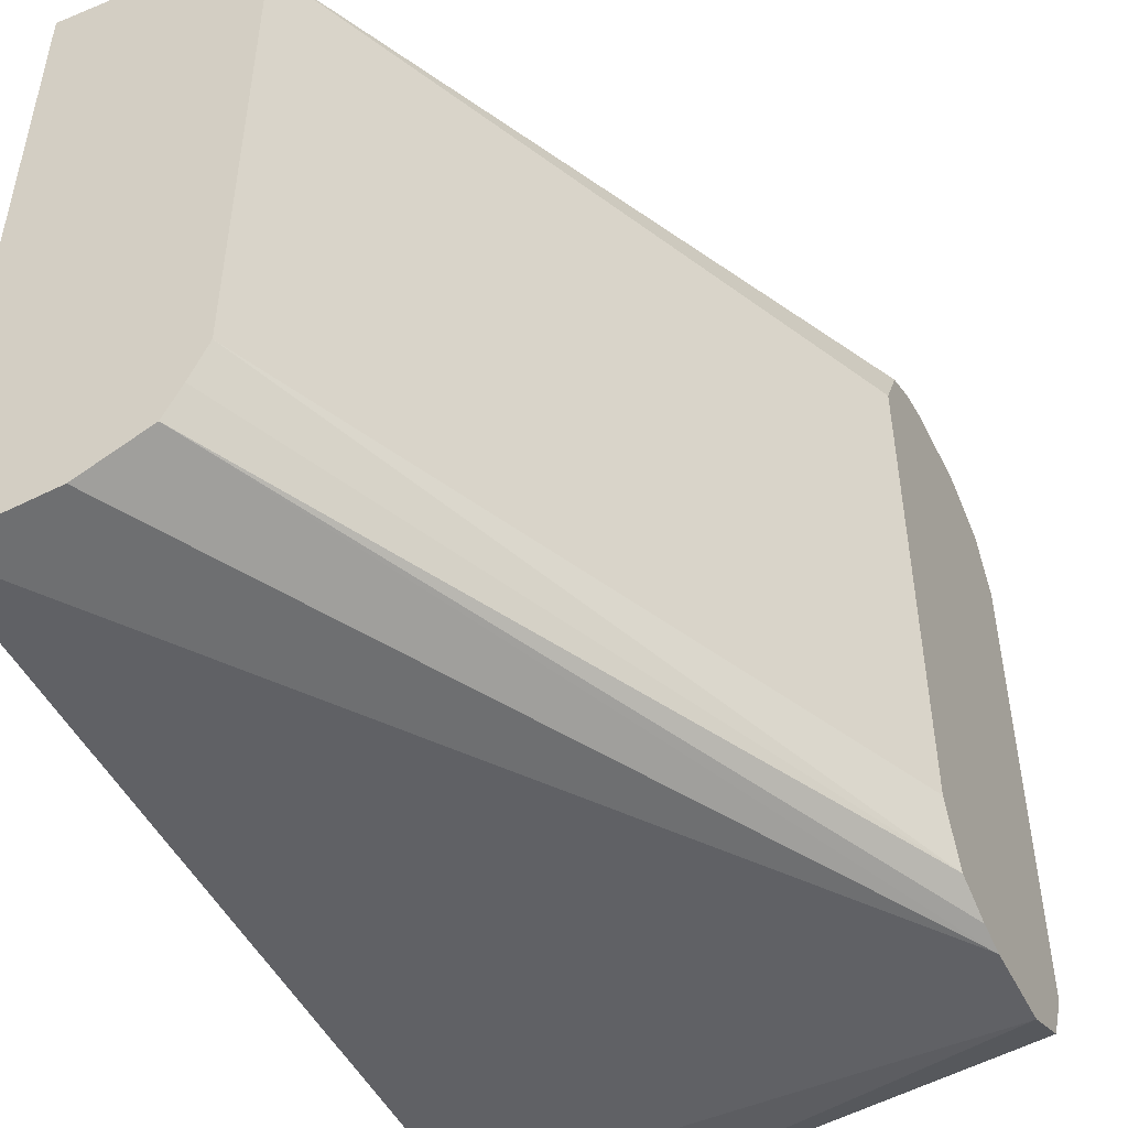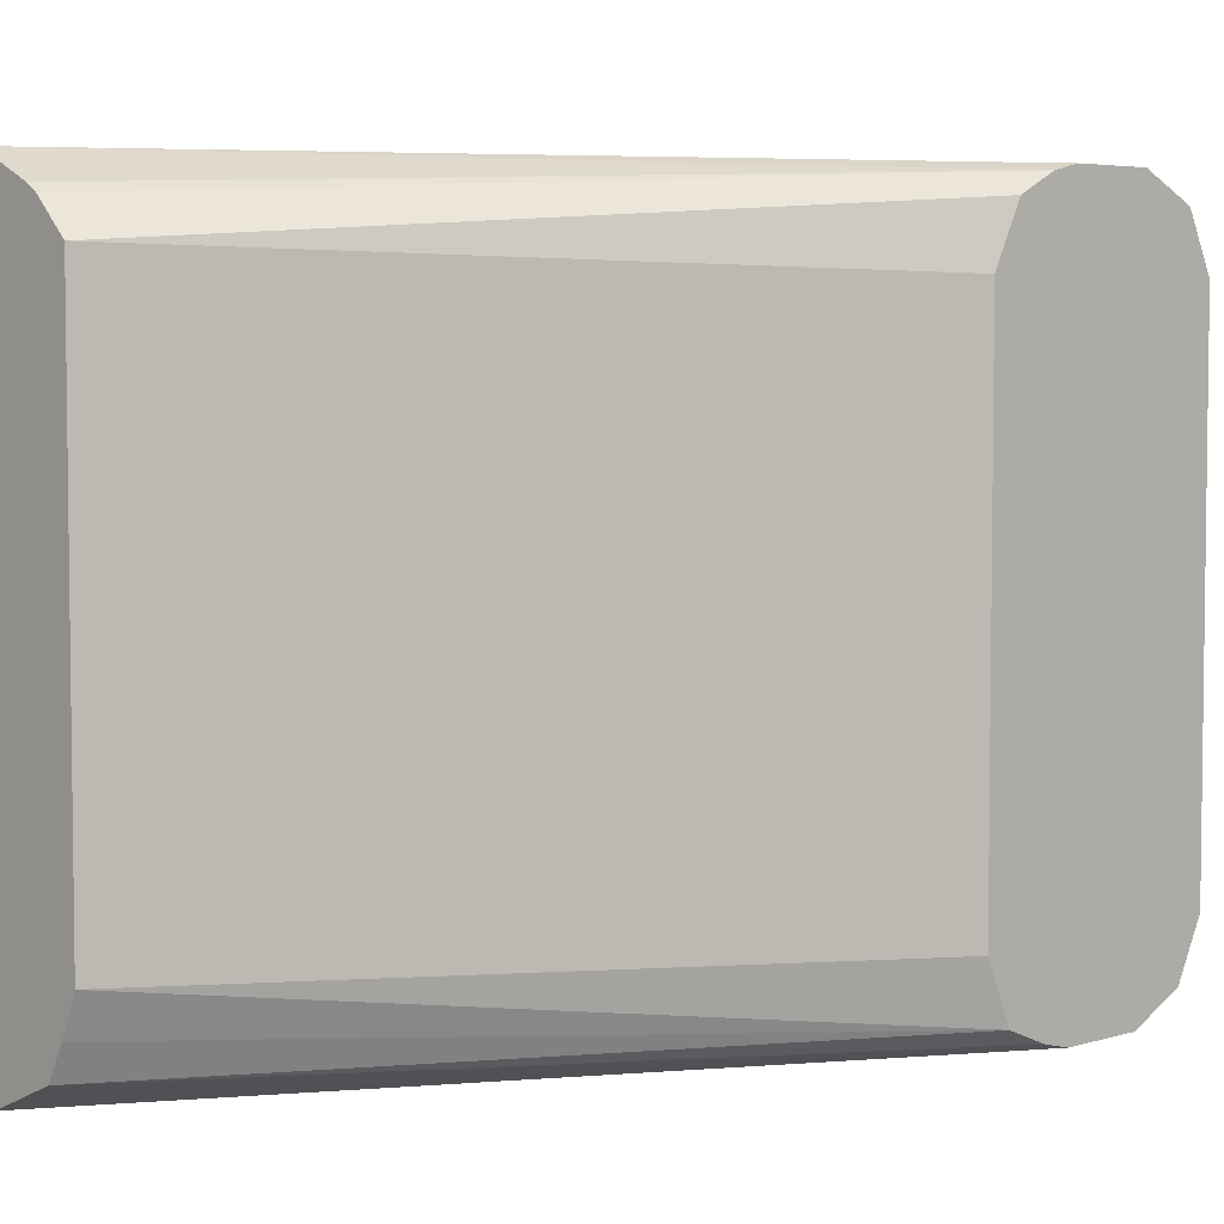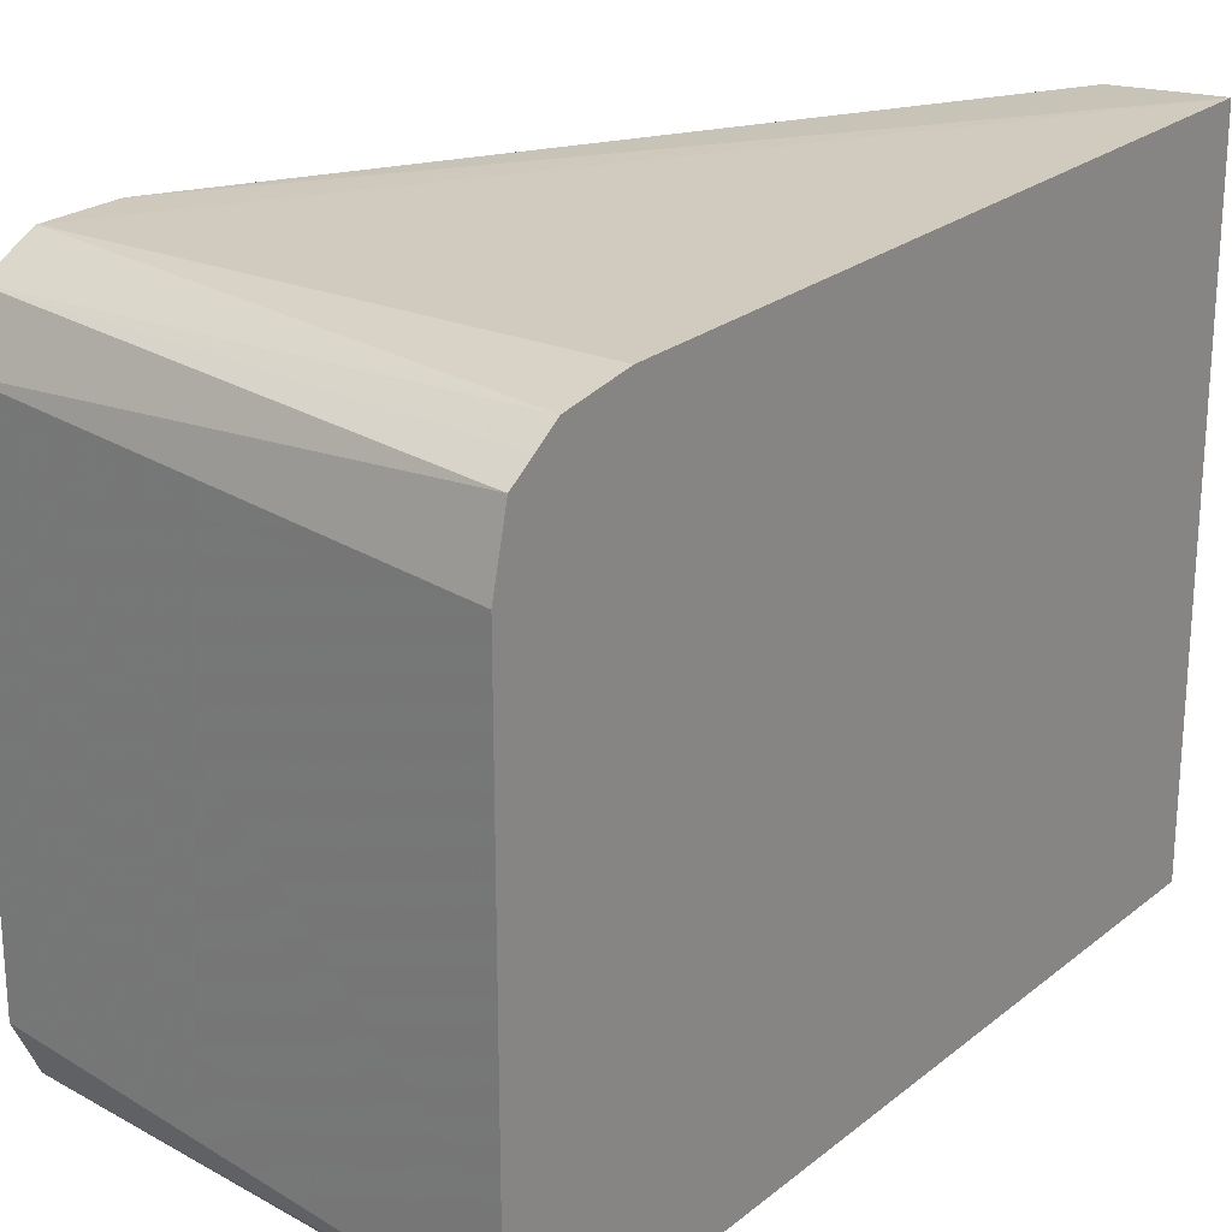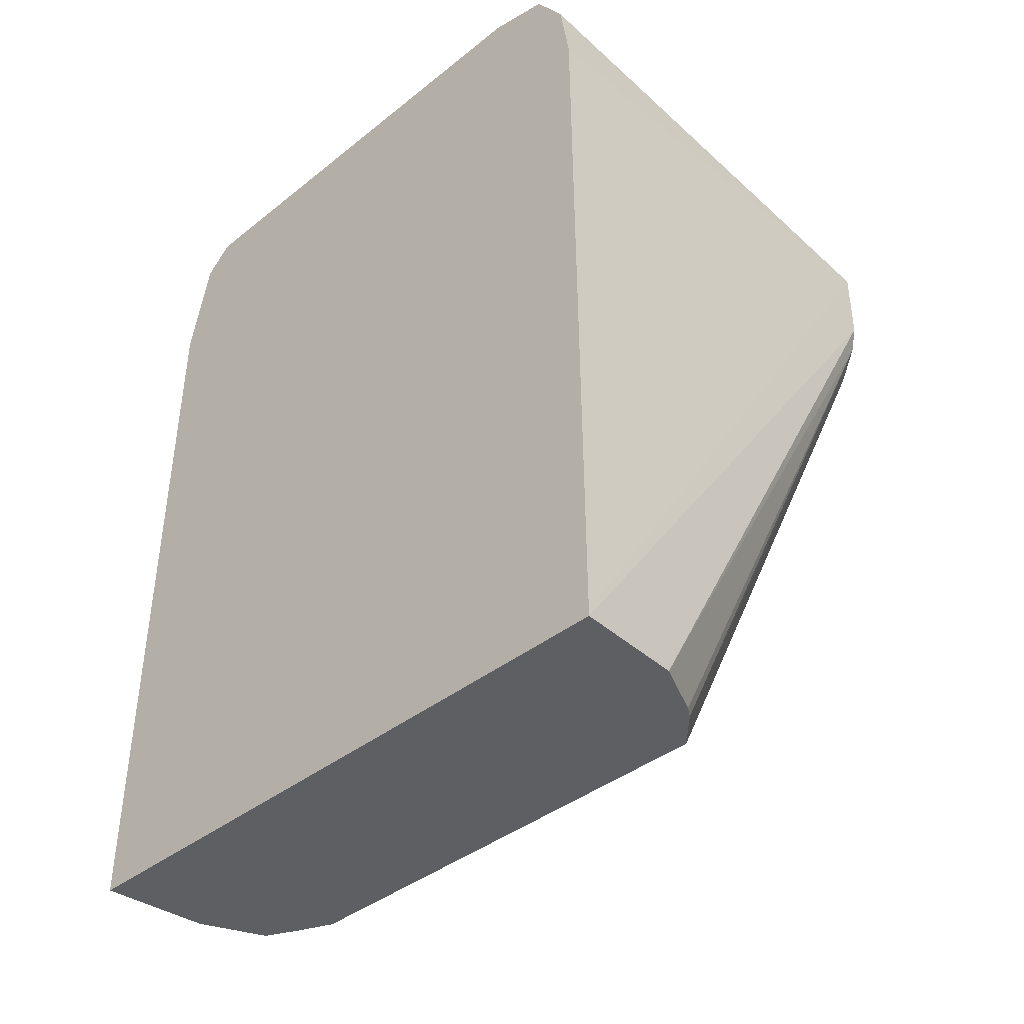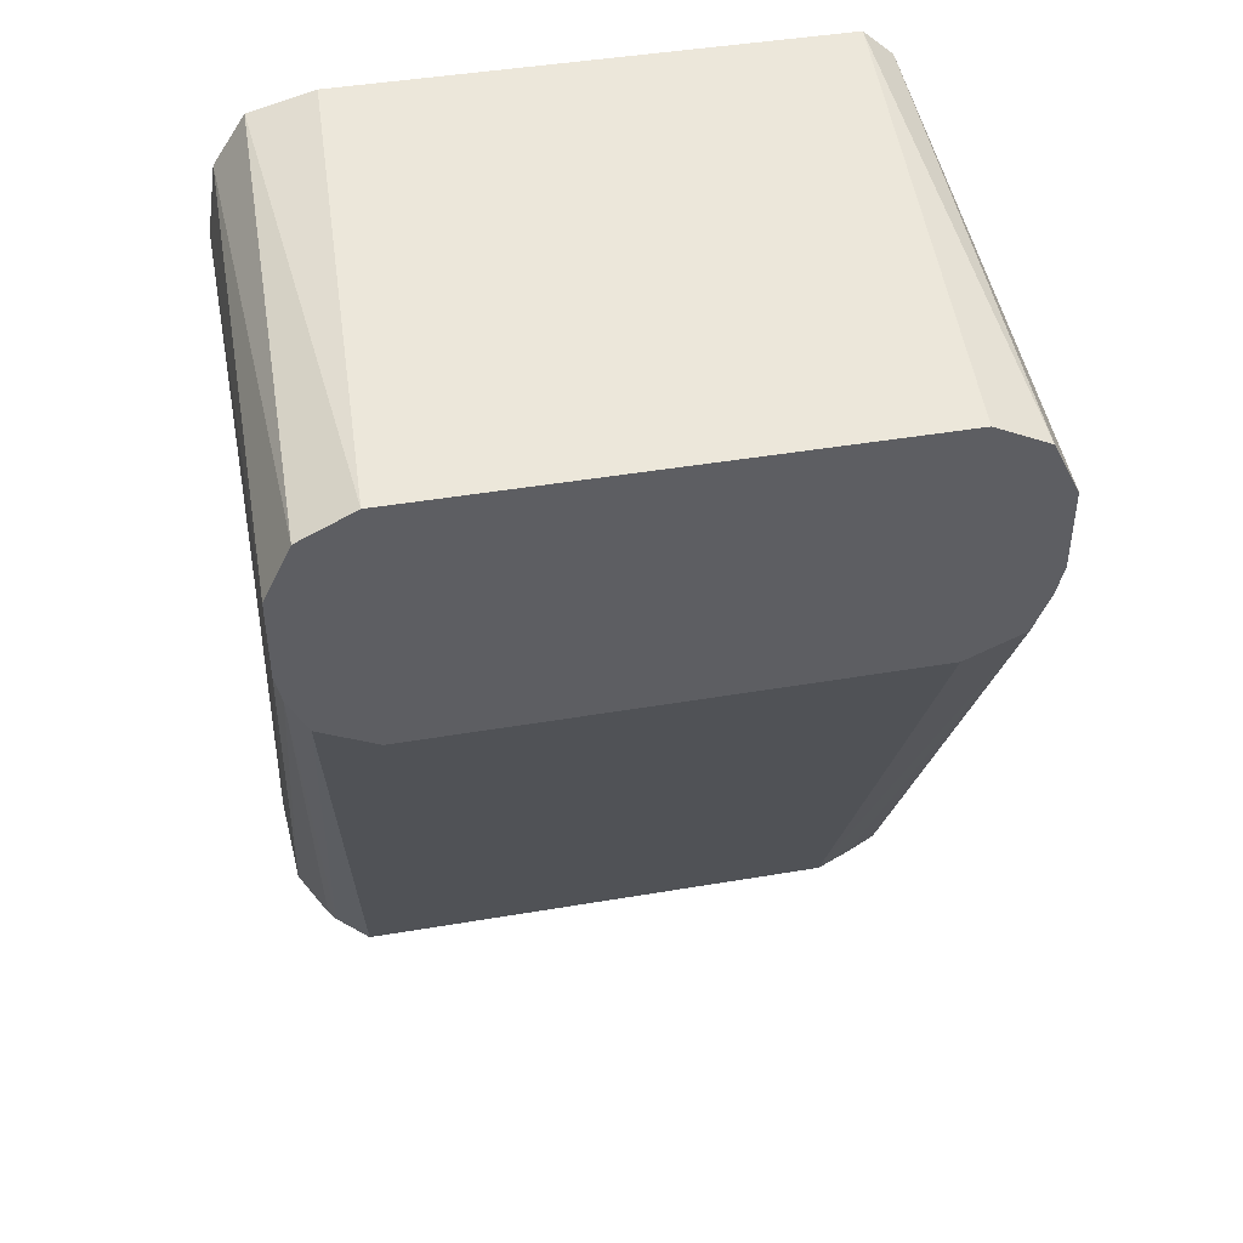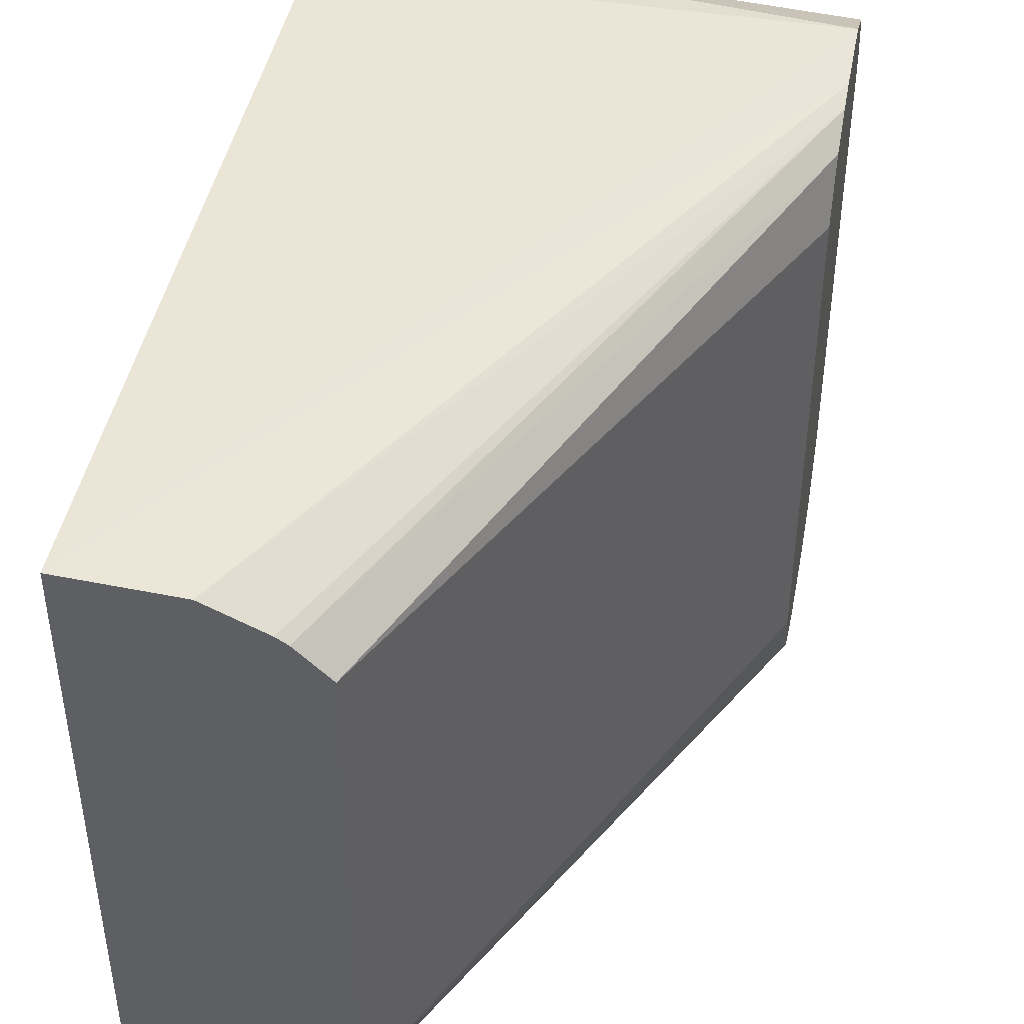
<metadata>
{"format":"obj","ext":"obj","renderer":"f3d","projection":"perspective","resolution":1024,"background":"white","views":[{"elev":-49.3,"azim":-154.2,"up":"+Y"},{"elev":4.7,"azim":-133.8,"up":"+Y"},{"elev":23.0,"azim":36.4,"up":"+Y"},{"elev":-39.5,"azim":134.6,"up":"+Z"},{"elev":44.1,"azim":-101.3,"up":"+Z"},{"elev":44.7,"azim":-169.2,"up":"+Y"}]}
</metadata>
<code>
v 0.3009 0.07491 -0.1166
v 0.3009 0.07491 -0.118
v 0.1899 0.07369 0.05527
v 0.3009 0.07369 0.05527
v 0.3009 -0.07598 -0.118
v 0.2763 0.07369 -0.118
v 0.1899 0.07369 0.03684
v 0.1899 0.06757 0.06769
v 0.3009 0.07122 0.07122
v 0.2763 -0.07368 -0.118
v 0.3009 -0.07598 -0.1166
v 0.1899 -0.07368 0.03684
v 0.2638 0.06781 -0.118
v 0.1899 0.07228 0.03053
v 0.1899 0.05527 0.07368
v 0.3009 0.06385 0.08226
v 0.3009 0.06757 0.07669
v 0.2616 -0.06722 -0.118
v 0.1899 -0.07368 0.05527
v 0.3009 -0.07368 0.05527
v 0.1899 -0.07208 0.03043
v 0.2613 0.06618 -0.118
v 0.1899 0.06802 0.02198
v 0.3009 0.04915 0.08596
v 0.1899 -0.05526 0.07368
v 0.2579 -0.05996 -0.118
v 0.1899 -0.06836 0.02132
v 0.3009 -0.0683 0.07979
v 0.1899 -0.06755 0.06755
v 0.2542 0.05901 -0.118
v 0.1899 0.05527 0.01561
v 0.3009 -0.06137 0.08596
v 0.1899 -0.059 0.07182
v 0.2542 -0.05151 -0.118
v 0.1899 -0.05526 0.01561
f 8 17 9
f 11 20 19
f 10 12 18
f 13 22 14
f 12 21 18
f 8 16 17
f 5 11 19
f 6 13 14
f 5 12 10
f 5 19 12
f 3 9 4
f 14 22 23
f 3 8 9
f 8 15 16
f 15 24 16
f 28 32 29
f 15 32 24
f 18 21 27
f 18 27 26
f 19 28 29
f 19 20 28
f 22 30 23
f 23 30 31
f 25 33 32
f 26 27 34
f 27 35 34
f 29 32 33
f 30 34 35
f 30 35 31
f 3 15 8
f 15 25 32
f 3 25 15
f 6 14 7
f 3 29 33
f 2 5 10
f 1 5 2
f 1 11 5
f 1 20 11
f 1 28 20
f 1 32 28
f 2 10 18
f 1 24 32
f 1 17 16
f 1 9 17
f 1 4 9
f 1 3 4
f 1 7 3
f 3 33 25
f 1 16 24
f 2 18 26
f 1 2 7
f 2 34 30
f 2 26 34
f 3 12 19
f 3 21 12
f 3 27 21
f 3 35 27
f 3 23 31
f 3 31 35
f 3 14 23
f 3 7 14
f 2 6 7
f 2 13 6
f 2 22 13
f 2 30 22
f 3 19 29

</code>
